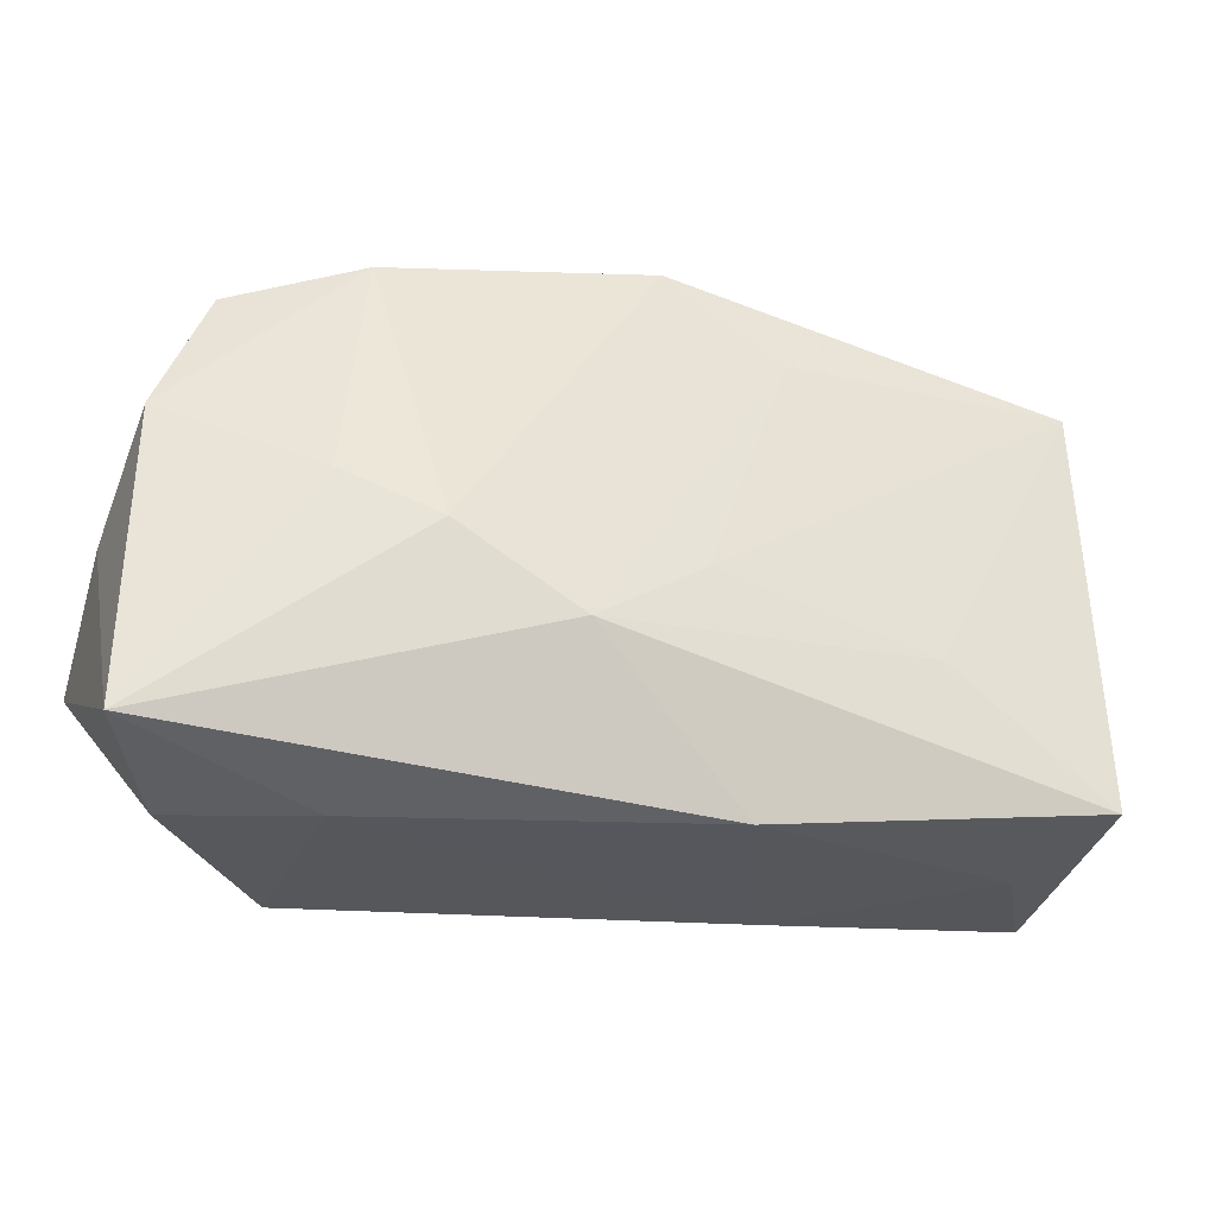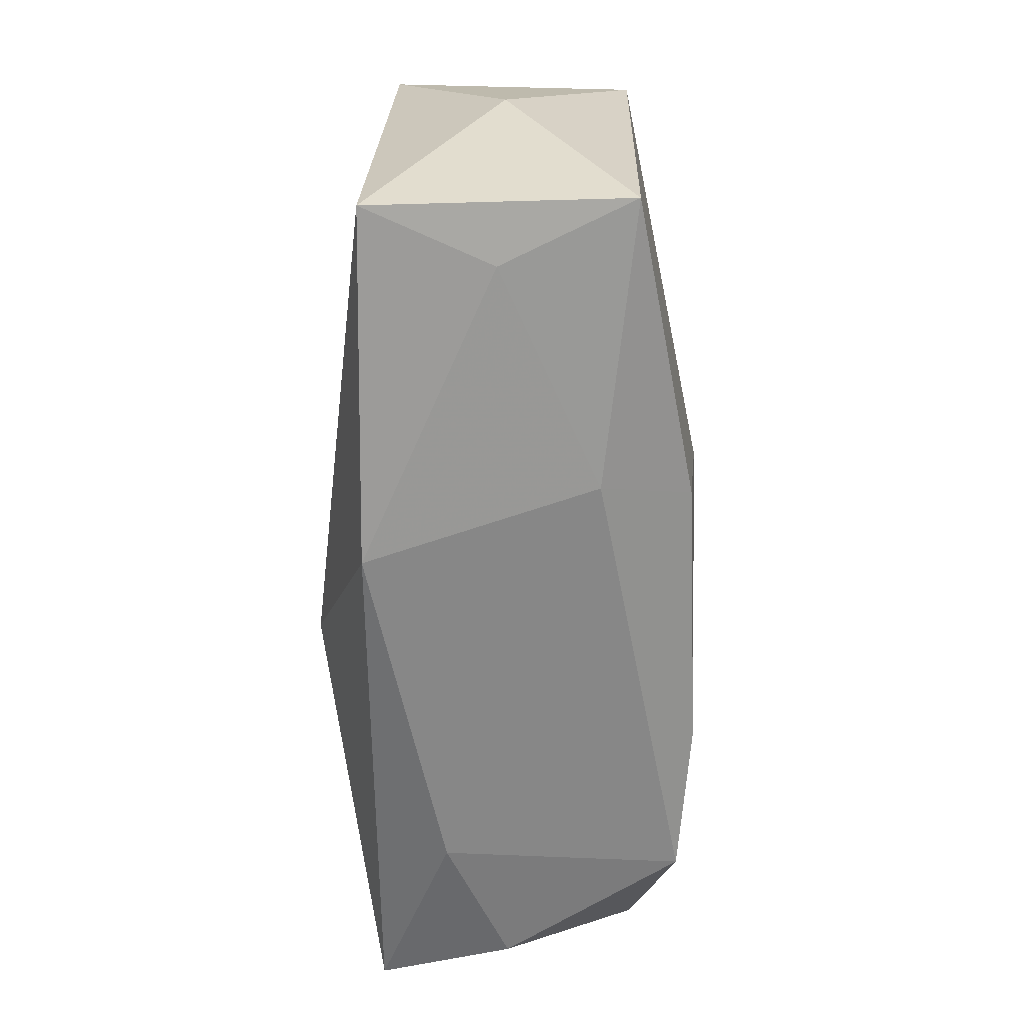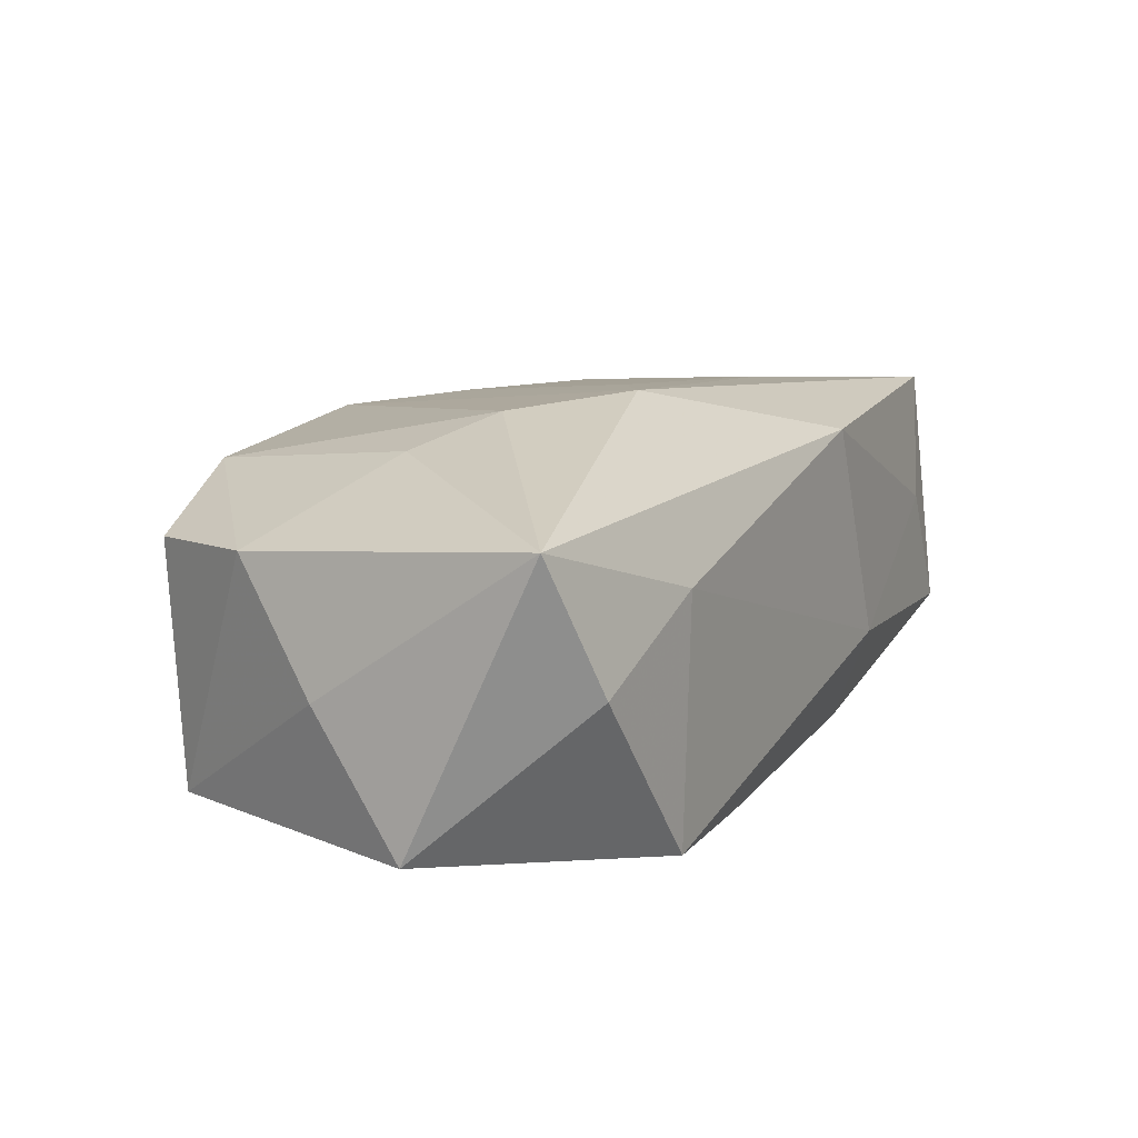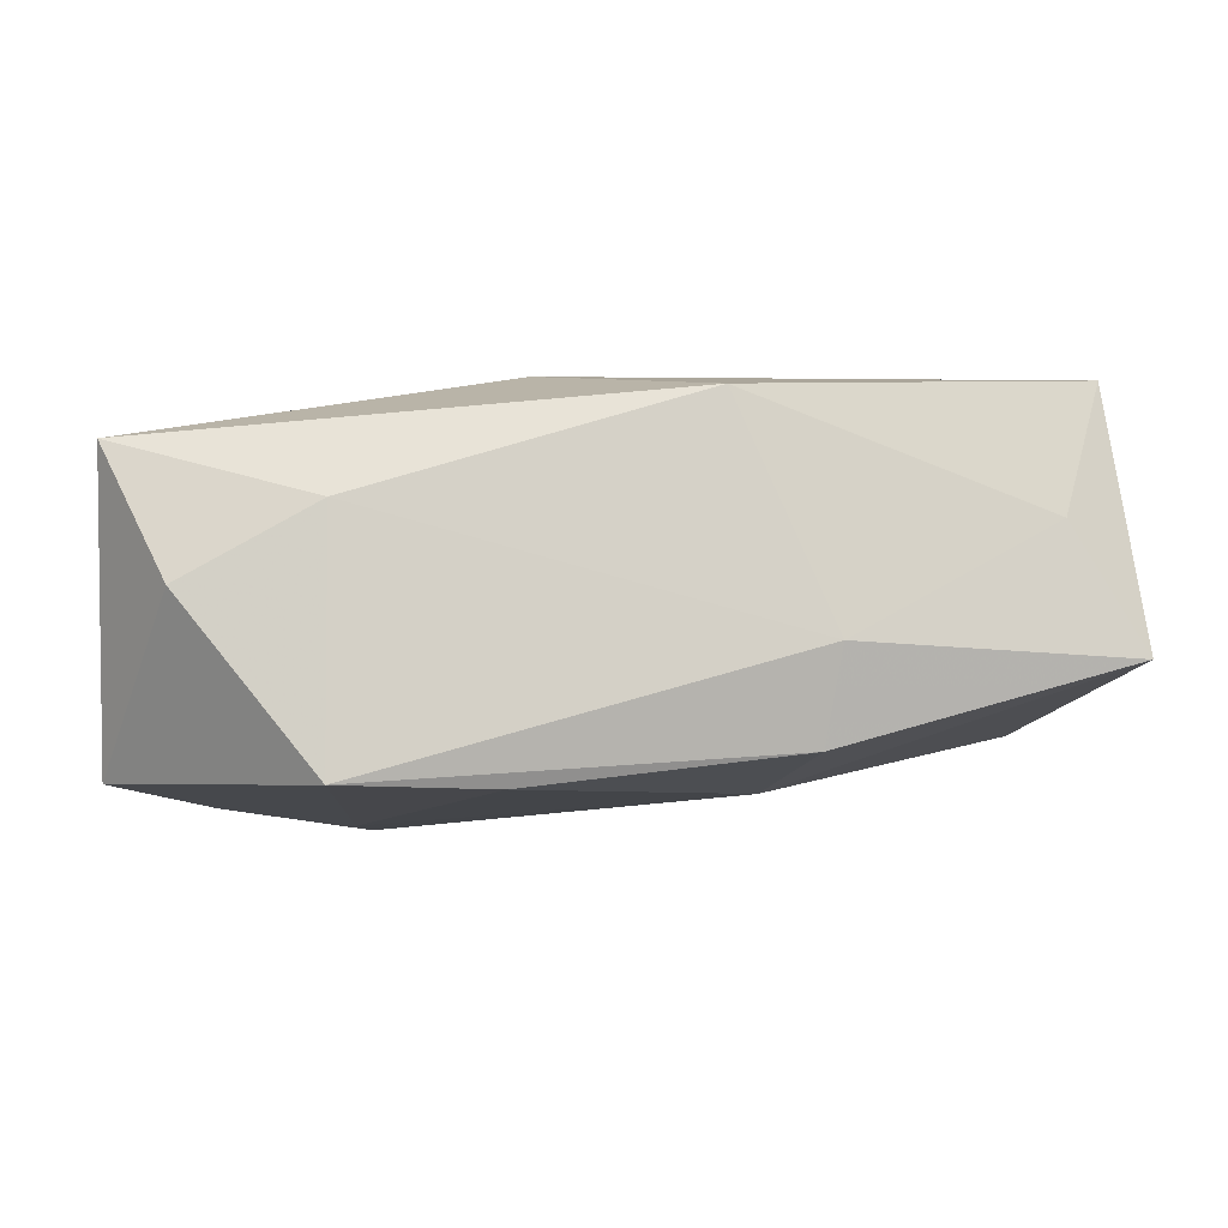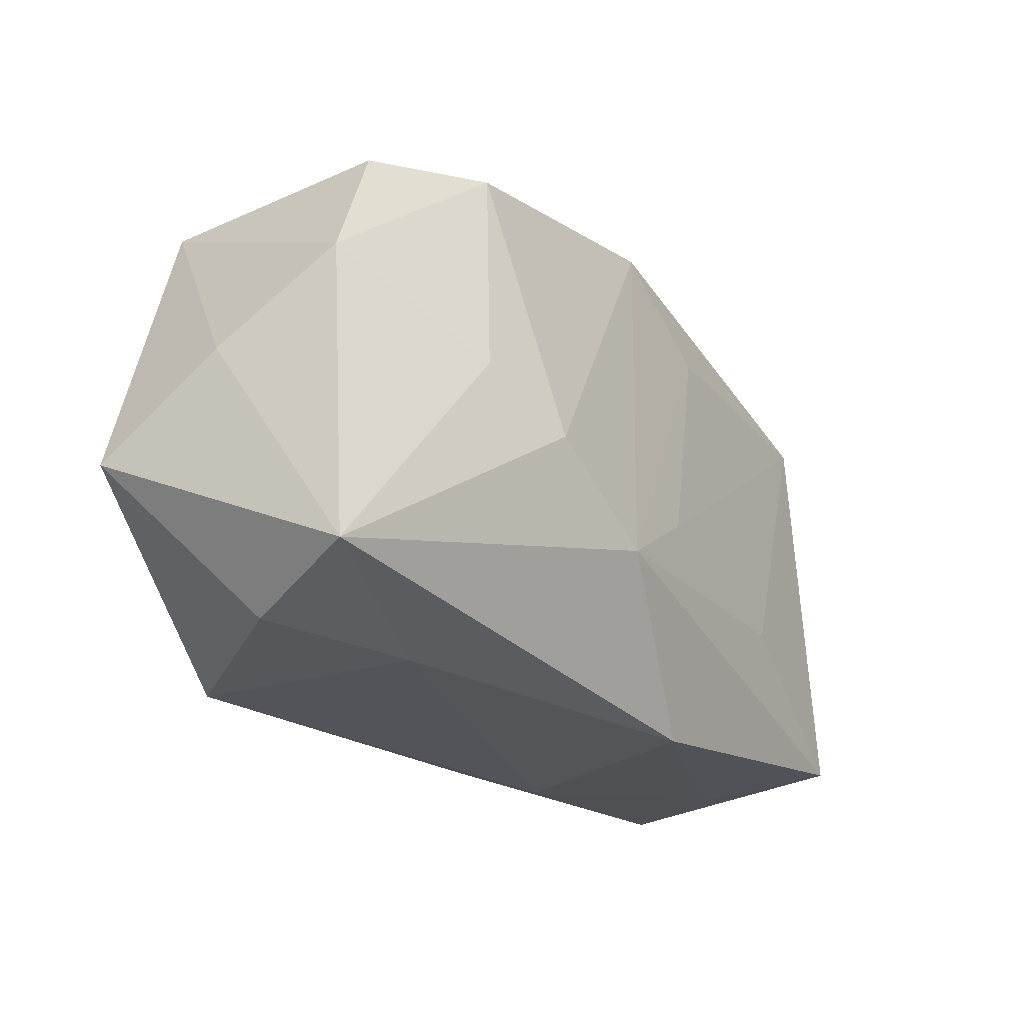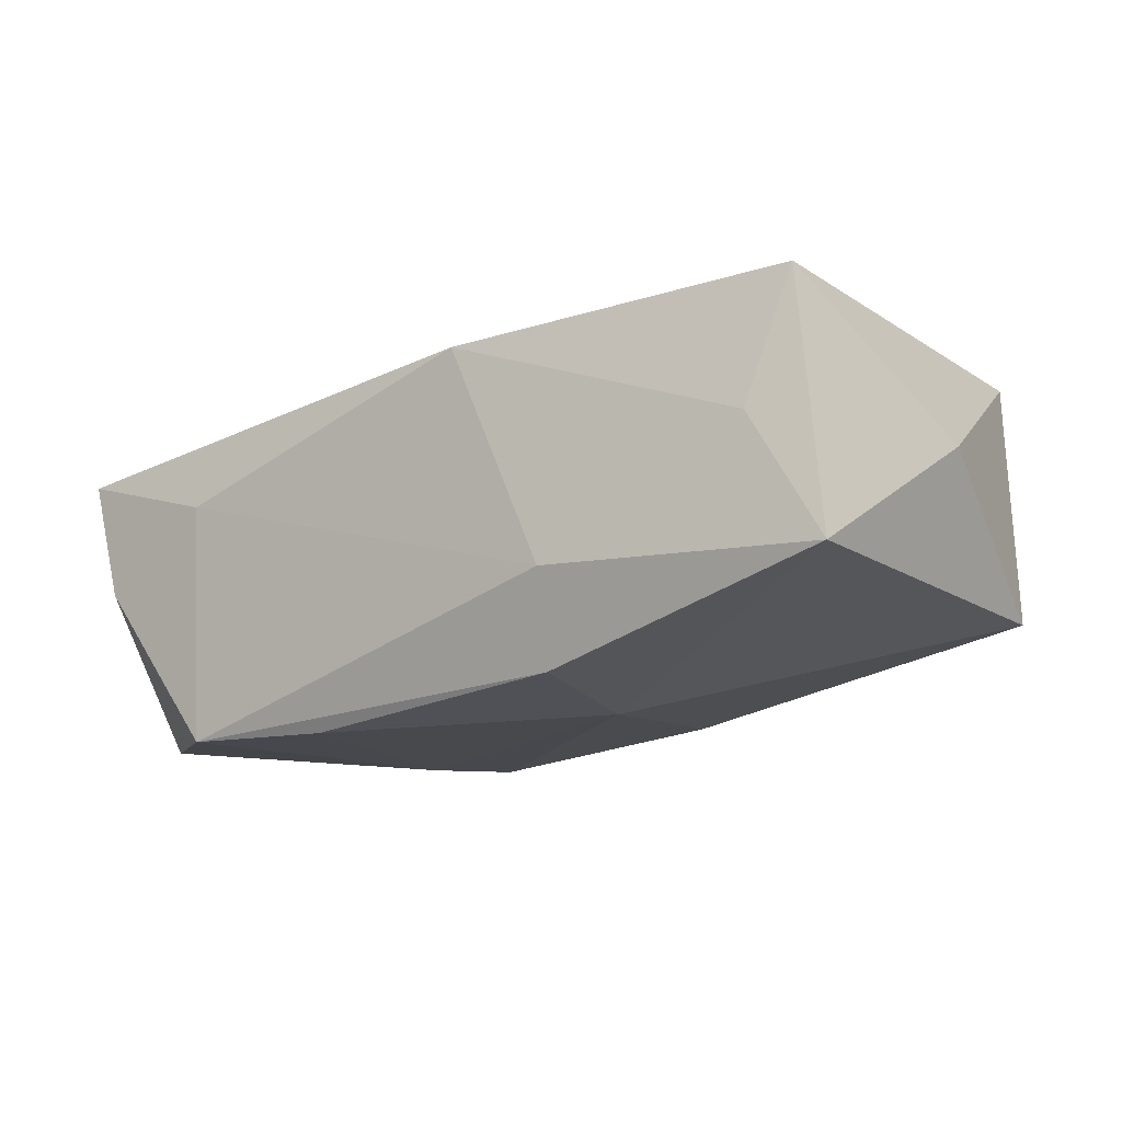
<metadata>
{"format":"obj","ext":"obj","renderer":"f3d","projection":"perspective","resolution":1024,"background":"white","views":[{"elev":-28.7,"azim":-20.6,"up":"+Y"},{"elev":-62.2,"azim":84.9,"up":"+Y"},{"elev":9.6,"azim":-60.9,"up":"+Z"},{"elev":-10.7,"azim":-5.3,"up":"+Z"},{"elev":-24.9,"azim":-59.7,"up":"+Y"},{"elev":-11.7,"azim":36.9,"up":"+Z"}]}
</metadata>
<code>
v 0.01395 -0.01813 -0.01348
v -0.02121 -0.02057 -0.01651
v -0.03249 -0.02035 -0.002662
v -0.03717 0.007485 0.00633
v 0.03209 -0.01874 0.003875
v 0.001628 0.02346 -0.0008167
v -0.01833 0.01833 -0.01596
v -0.008668 -0.01894 -0.01651
v -0.02147 -0.0213 0.003644
v -0.03798 -0.00672 -0.01506
v 0.03541 -0.01702 0.01486
v 0.002481 -0.003229 0.0159
v 0.03658 0.01713 -0.007352
v 0.03955 0.0003443 0.003922
v 0.002876 0.02023 -0.01314
v 0.03832 -0.01819 -0.006446
v -0.03278 0.01785 0.006034
v -0.02857 0.01934 -0.003748
v 0.01005 0.017 0.01407
v 0.008201 0.02281 -0.003987
v -0.0379 -0.01815 0.008291
v -0.03812 0.0006494 -0.004023
v 0.02111 -0.007179 0.01548
v -0.02457 0.001156 0.01264
v 0.02292 0.02224 0.006448
v -0.01233 0.02217 0.006003
v 0.006801 -0.0213 0.01262
v 0.01505 -0.02089 -0.005873
v -0.01683 -0.002663 0.01521
v -0.006664 -0.009168 0.01635
v -0.03137 0.01742 -0.01432
v -0.02216 0.02028 0.01084
v 0.0001994 0.02374 0.01316
v 0.01118 -0.005026 -0.01509
v 0.03496 0.01814 0.01328
v 0.02474 0.02264 -0.003651
v -0.01959 0.008705 -0.01651
f 15 7 6
f 34 7 15
f 15 13 34
f 36 35 13
f 13 15 36
f 14 35 11
f 13 35 14
f 29 21 30
f 37 2 10
f 37 7 34
f 6 7 31
f 31 18 6
f 31 37 10
f 7 37 31
f 19 12 35
f 19 30 12
f 11 35 23
f 35 12 23
f 23 30 11
f 12 30 23
f 35 36 25
f 20 15 6
f 6 36 20
f 20 36 15
f 13 14 16
f 34 13 16
f 16 1 34
f 16 14 11
f 3 21 10
f 10 2 3
f 34 1 8
f 1 2 8
f 8 37 34
f 2 37 8
f 33 36 6
f 33 25 36
f 35 25 33
f 33 19 35
f 33 32 29
f 29 30 33
f 30 19 33
f 11 30 27
f 27 30 21
f 18 31 17
f 31 4 17
f 17 32 18
f 17 4 32
f 10 21 22
f 21 4 22
f 22 31 10
f 22 4 31
f 29 32 24
f 32 4 24
f 24 21 29
f 24 4 21
f 6 18 26
f 26 33 6
f 18 32 26
f 32 33 26
f 21 3 9
f 9 27 21
f 9 3 2
f 5 16 11
f 11 27 5
f 1 16 28
f 16 5 28
f 28 5 27
f 28 2 1
f 28 9 2
f 27 9 28

</code>
